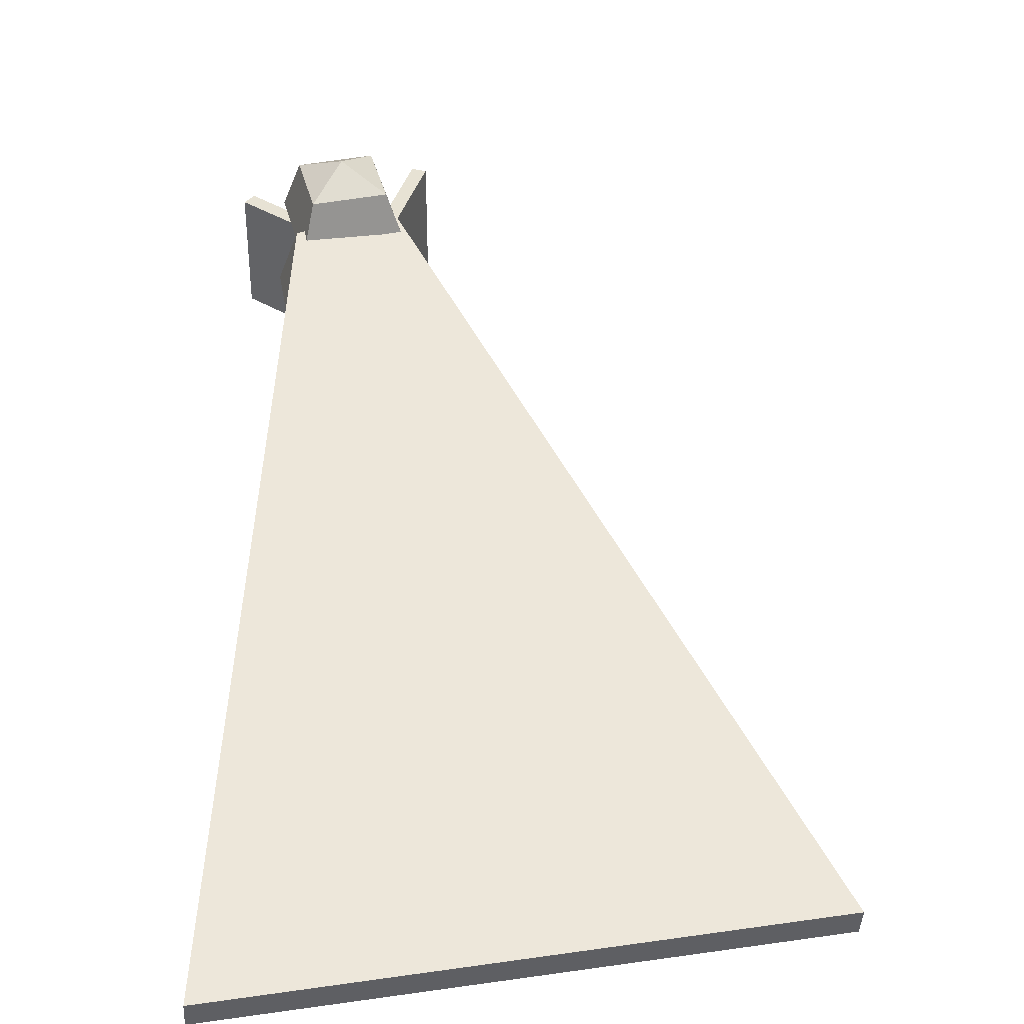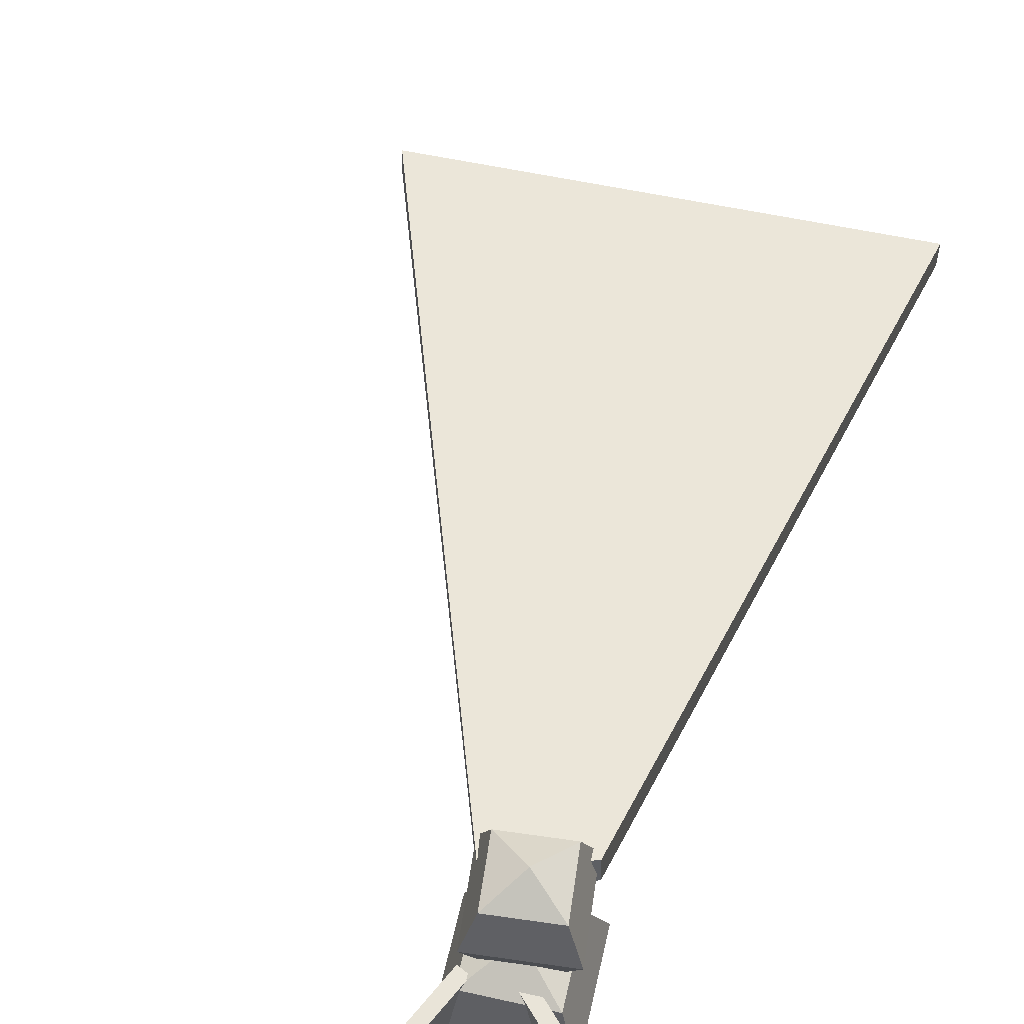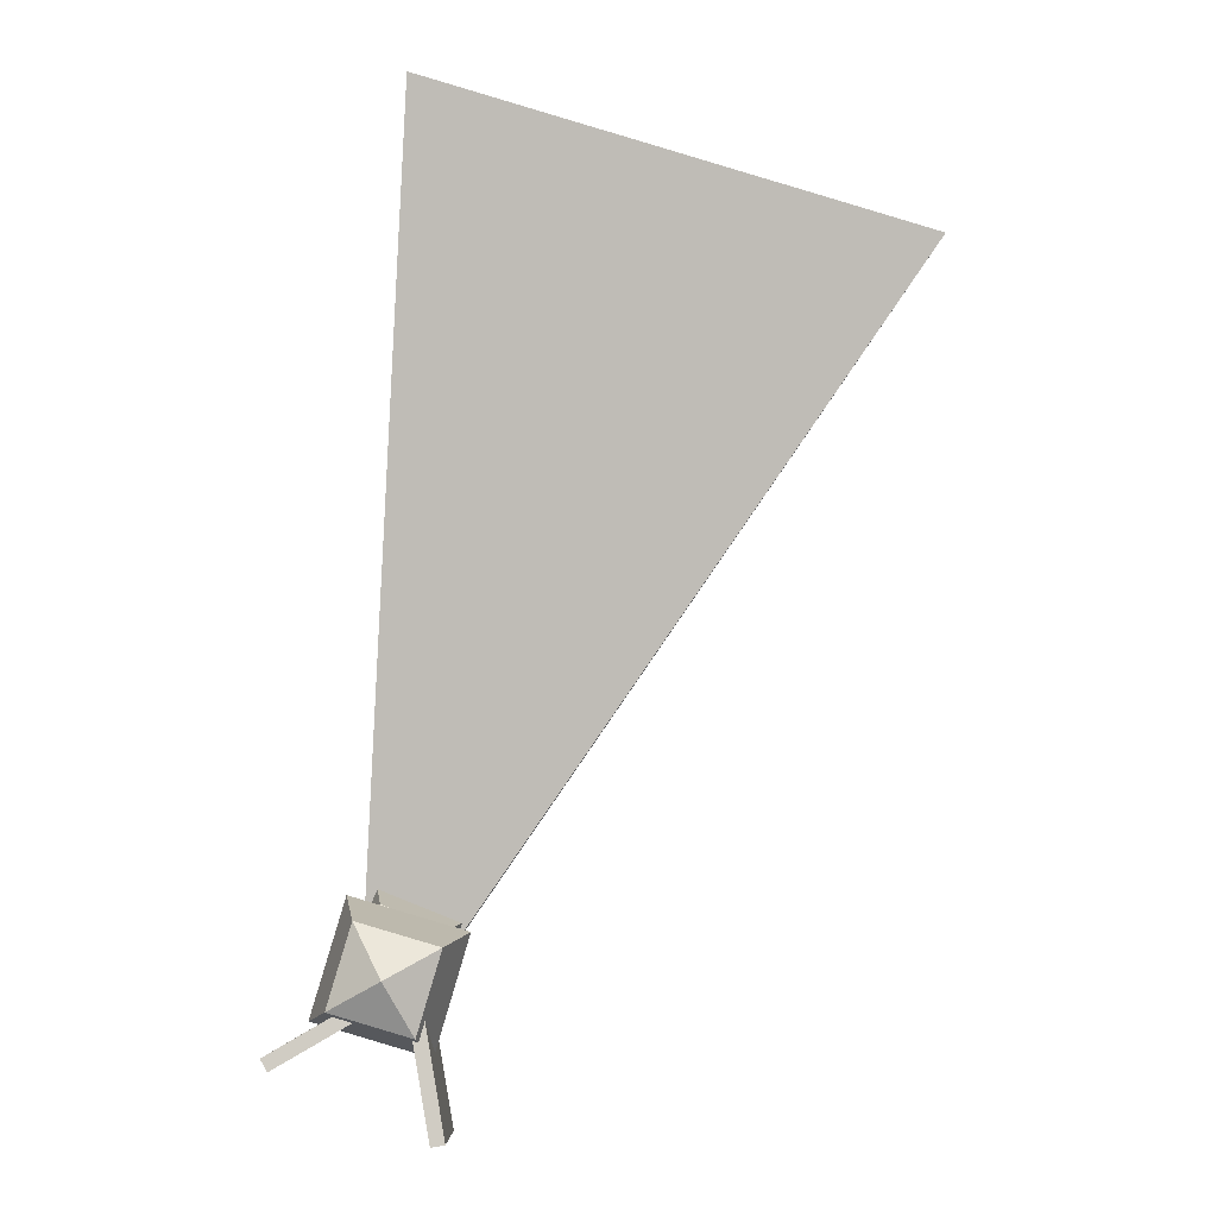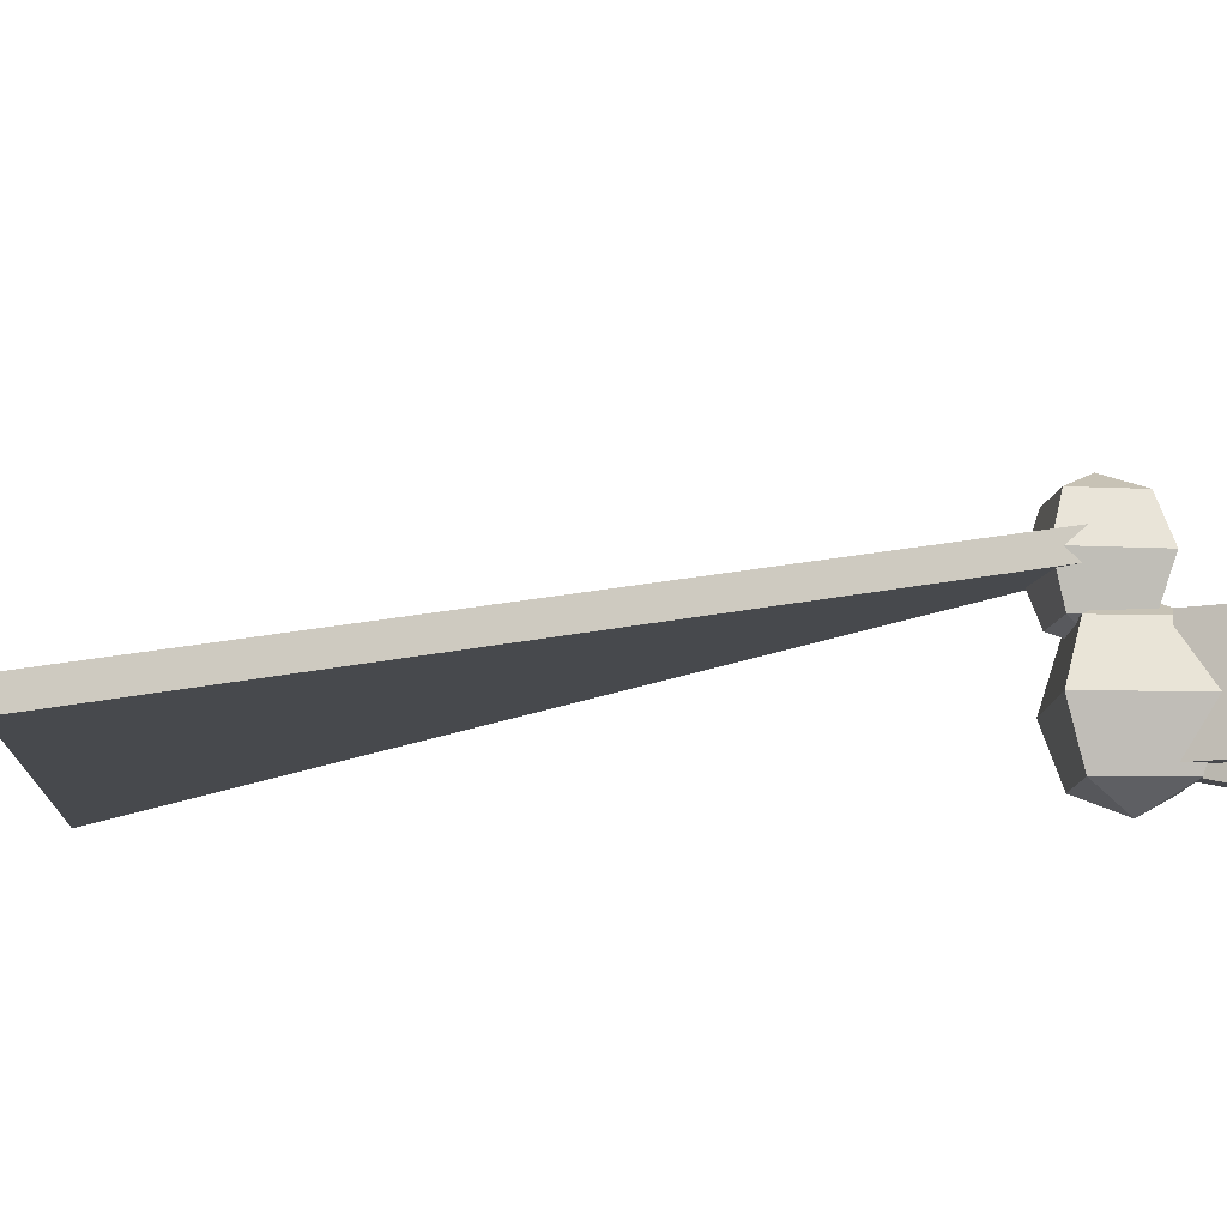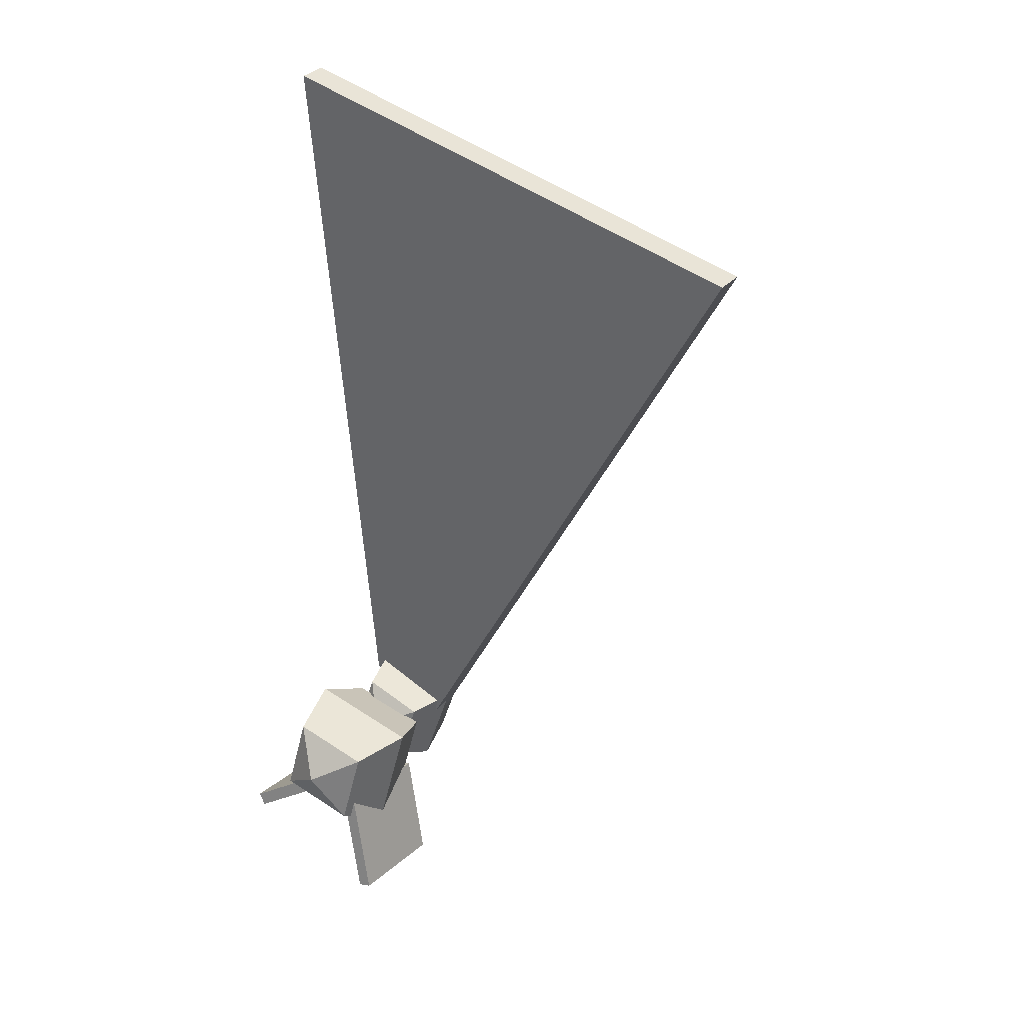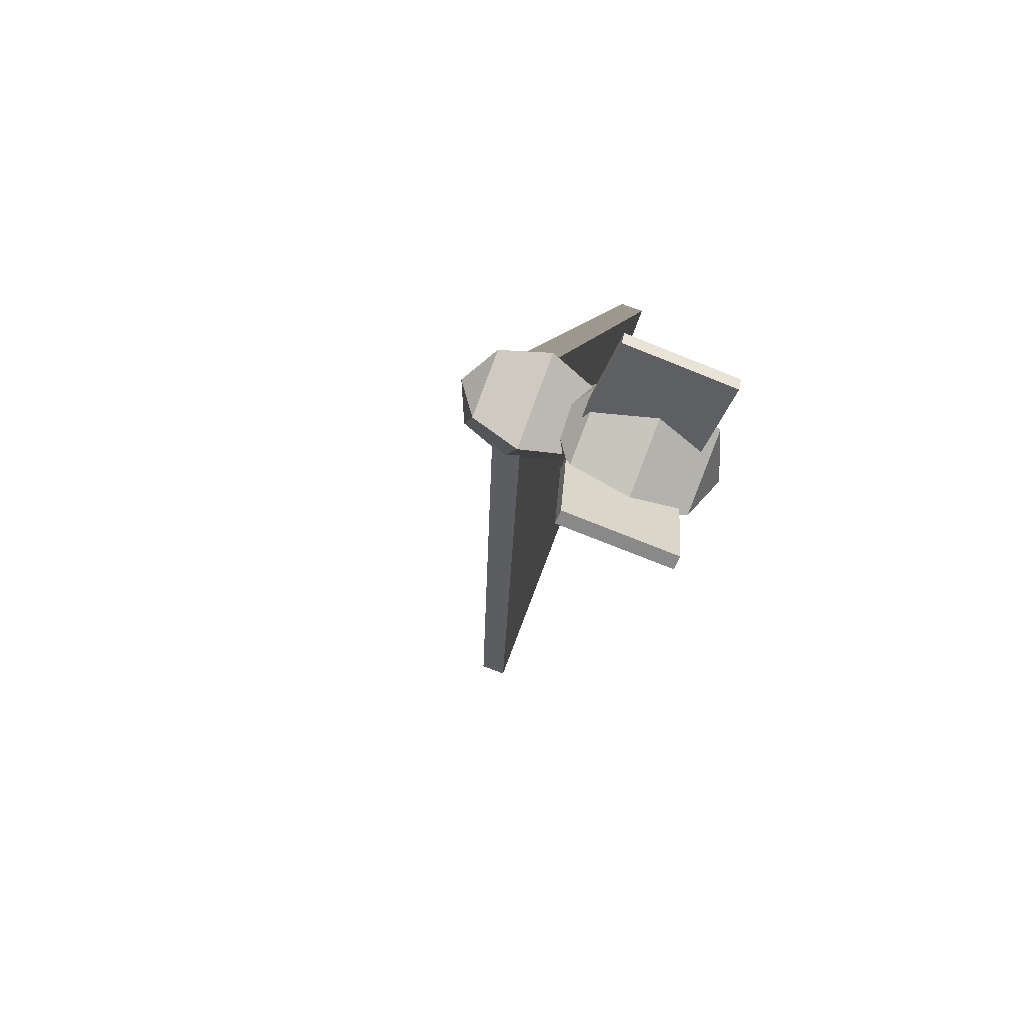
<metadata>
{"format":"obj","ext":"obj","renderer":"f3d","projection":"perspective","resolution":1024,"background":"white","views":[{"elev":39.8,"azim":6.9,"up":"+Y"},{"elev":60.0,"azim":-150.7,"up":"+Y"},{"elev":-5.7,"azim":0.1,"up":"+Z"},{"elev":-11.6,"azim":104.0,"up":"+Y"},{"elev":22.0,"azim":32.8,"up":"+Z"},{"elev":-72.8,"azim":-112.0,"up":"+Z"}]}
</metadata>
<code>
g default
v -4.706 14.09 -5.009
v -4.842 14.09 -4.231
v -4.706 14.89 -5.009
v -4.842 14.89 -4.231
v -4.609 14.89 -4.992
v -4.745 14.89 -4.214
v -4.609 14.09 -4.992
v -4.745 14.09 -4.214
v -4.797 14.02 -4.332
v -5.368 14.02 -4.165
v -5.201 14.02 -3.594
v -4.63 14.02 -3.761
v -4.714 14.44 -4.485
v -5.521 14.44 -4.248
v -5.284 14.44 -3.441
v -4.477 14.44 -3.678
v -4.797 14.86 -4.332
v -5.368 14.86 -4.165
v -5.201 14.86 -3.594
v -4.63 14.86 -3.761
v -4.999 13.84 -3.963
v -4.999 15.03 -3.963
v -4.899 13.98 1.89
v -1.408 13.98 0.8173
v -4.885 14.17 1.923
v -1.395 14.17 0.8505
v -5.215 15.34 -3.469
v -4.66 15.34 -3.831
v -5.235 15.15 -3.5
v -4.681 15.15 -3.862
v -5.781 14.09 -4.458
v -5.097 14.09 -4.063
v -5.781 14.89 -4.458
v -5.097 14.89 -4.063
v -5.732 14.89 -4.543
v -5.048 14.89 -4.148
v -5.732 14.09 -4.543
v -5.048 14.09 -4.148
v -4.831 14.87 -4.124
v -5.277 14.87 -3.954
v -5.107 14.87 -3.508
v -4.661 14.87 -3.679
v -4.774 15.21 -4.252
v -5.405 15.21 -4.011
v -5.164 15.21 -3.381
v -4.534 15.21 -3.622
v -4.831 15.55 -4.124
v -5.277 15.55 -3.954
v -5.107 15.55 -3.508
v -4.661 15.55 -3.679
v -4.969 14.73 -3.816
v -4.969 15.69 -3.816
g Enemy
f 1 2 4 3
f 3 4 6 5
f 5 6 8 7
f 7 8 2 1
f 2 8 6 4
f 7 1 3 5
f 9 10 14 13
f 10 11 15 14
f 11 12 16 15
f 12 9 13 16
f 13 14 18 17
f 14 15 19 18
f 15 16 20 19
f 16 13 17 20
f 10 9 21
f 11 10 21
f 12 11 21
f 9 12 21
f 17 18 22
f 18 19 22
f 19 20 22
f 20 17 22
f 23 24 26 25
f 25 26 28 27
f 27 28 30 29
f 29 30 24 23
f 24 30 28 26
f 29 23 25 27
f 31 32 34 33
f 33 34 36 35
f 35 36 38 37
f 37 38 32 31
f 32 38 36 34
f 37 31 33 35
f 39 40 44 43
f 40 41 45 44
f 41 42 46 45
f 42 39 43 46
f 43 44 48 47
f 44 45 49 48
f 45 46 50 49
f 46 43 47 50
f 40 39 51
f 41 40 51
f 42 41 51
f 39 42 51
f 47 48 52
f 48 49 52
f 49 50 52
f 50 47 52

</code>
